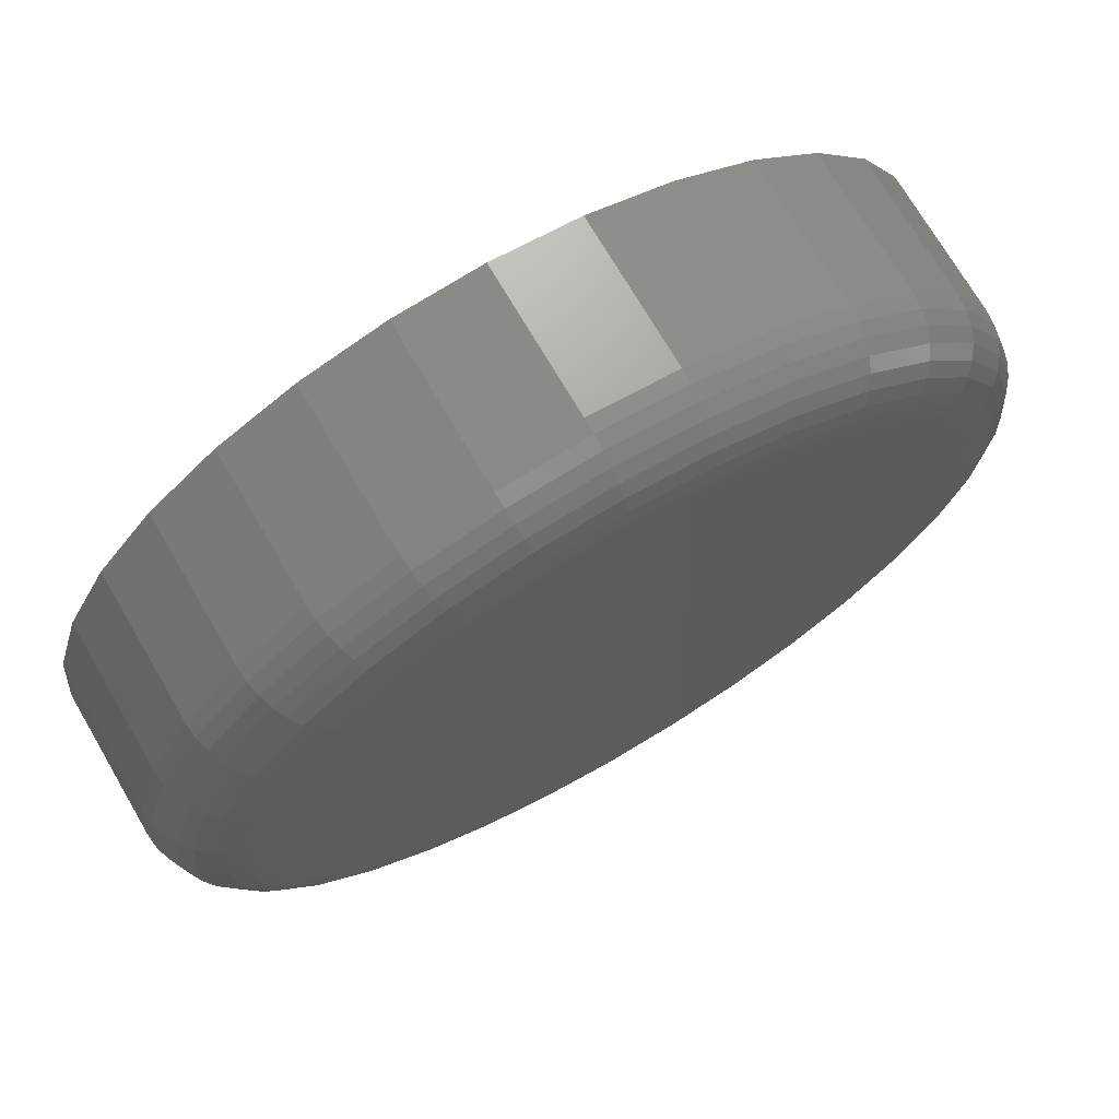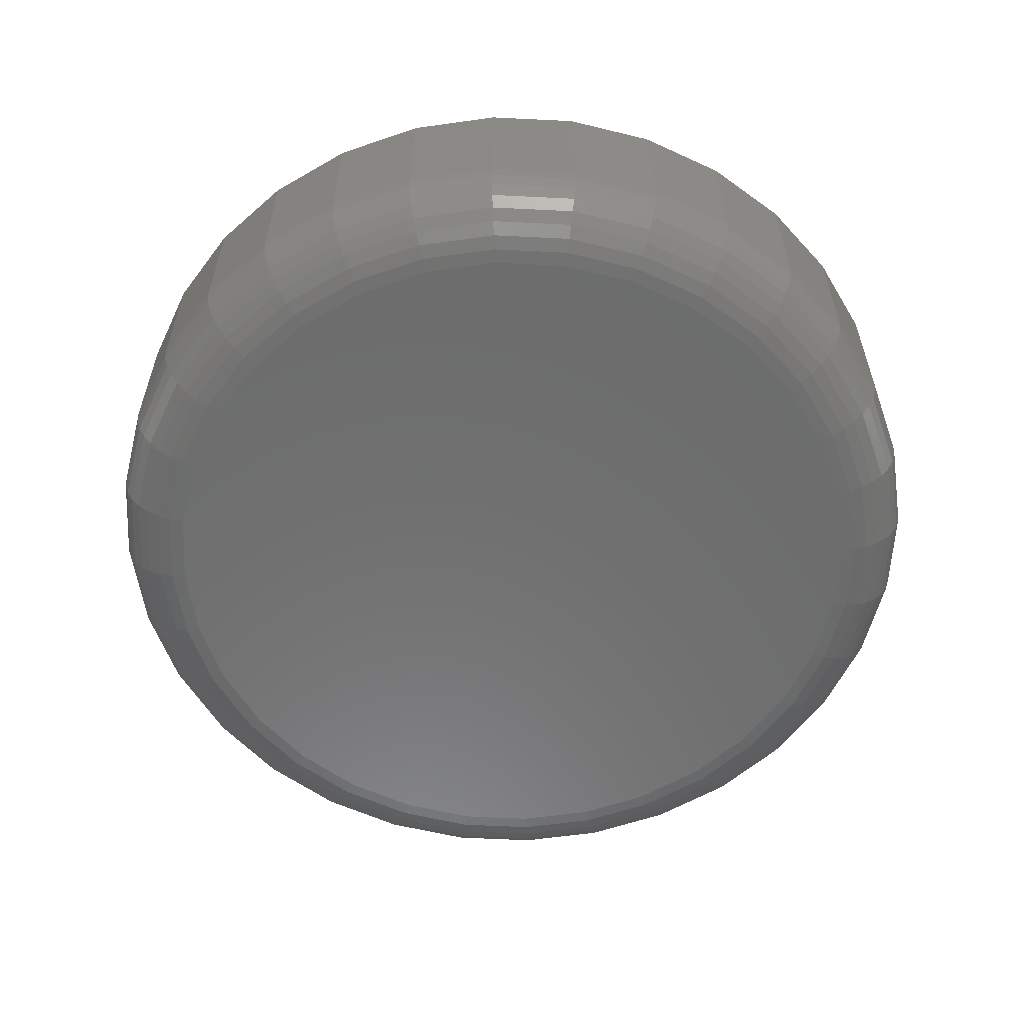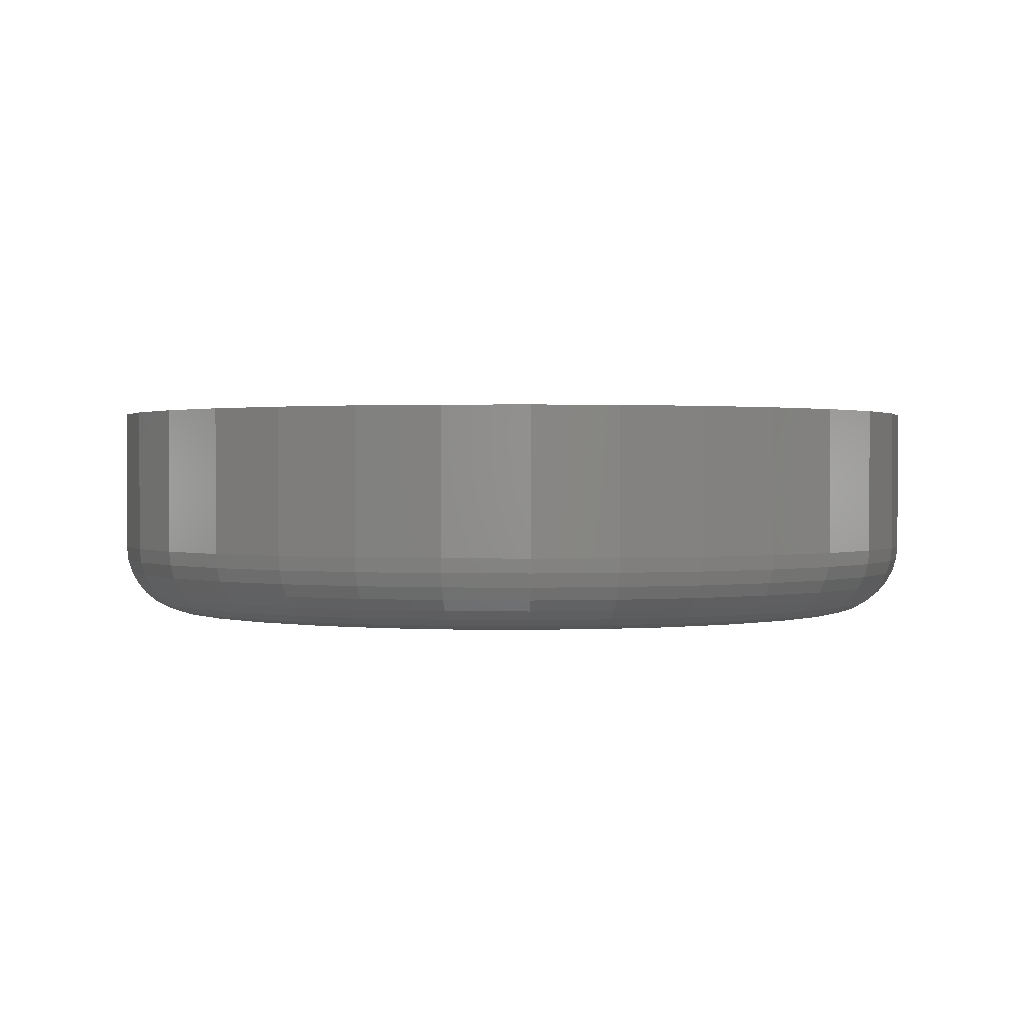
<metadata>
{"format":"stl","ext":"stl","renderer":"f3d","projection":"perspective","resolution":1024,"background":"white","views":[{"elev":72.0,"azim":149.7,"up":"+Y"},{"elev":-58.6,"azim":-64.8,"up":"+Z"},{"elev":1.0,"azim":-81.1,"up":"+Z"}]}
</metadata>
<code>
# stl→obj: 320 verts, 636 faces
v 0.5355 0.07393 0
v 0.5508 0.07243 0
v 0.5203 0.07243 0
v 0.5056 0.06798 0
v 0.5655 0.06798 0
v 0.4921 0.06075 0
v 0.579 0.06075 0
v 0.4802 0.05102 0
v 0.5908 0.05102 0
v 0.579 -0.0693 0
v 0.4921 -0.0693 0
v 0.5908 -0.05958 0
v 0.5056 -0.07653 0
v 0.5655 -0.07653 0
v 0.5203 -0.08098 0
v 0.5508 -0.08098 0
v 0.5355 -0.08248 0
v 0.4802 -0.05958 0
v 0.4705 -0.04773 0
v 0.6006 -0.04773 0
v 0.4633 -0.0342 0
v 0.6078 -0.0342 0
v 0.4588 -0.01953 0
v 0.6122 -0.01953 0
v 0.4573 -0.004276 0
v 0.6137 -0.004276 0
v 0.4588 0.01098 0
v 0.6122 0.01098 0
v 0.4633 0.02565 0
v 0.6078 0.02565 0
v 0.4705 0.03917 0
v 0.6006 0.03917 0
v 0.6294 -0.004276 0.01562
v 0.6294 -0.004276 0.04688
v 0.6276 -0.02258 0.01562
v 0.6276 -0.02258 0.04688
v 0.6222 -0.04018 0.01562
v 0.6222 -0.04018 0.04688
v 0.6135 -0.05641 0.01562
v 0.6135 -0.05641 0.04688
v 0.6019 -0.07063 0.01562
v 0.6019 -0.07063 0.04688
v 0.5877 -0.08229 0.01562
v 0.5877 -0.08229 0.04688
v 0.5714 -0.09097 0.01562
v 0.5714 -0.09097 0.04688
v 0.5538 -0.09631 0.01562
v 0.5538 -0.09631 0.04688
v 0.5355 -0.09811 0.01562
v 0.5355 -0.09811 0.04688
v 0.5172 -0.09631 0.01562
v 0.5172 -0.09631 0.04688
v 0.4996 -0.09097 0.01562
v 0.4996 -0.09097 0.04688
v 0.4834 -0.08229 0.01562
v 0.4834 -0.08229 0.04688
v 0.4692 -0.07063 0.01562
v 0.4692 -0.07063 0.04688
v 0.4575 -0.05641 0.01562
v 0.4575 -0.05641 0.04688
v 0.4488 -0.04018 0.01562
v 0.4488 -0.04018 0.04688
v 0.4435 -0.02258 0.01562
v 0.4435 -0.02258 0.04688
v 0.4417 -0.004276 0.01562
v 0.4417 -0.004276 0.04688
v 0.4435 0.01403 0.01562
v 0.4435 0.01403 0.04688
v 0.4488 0.03163 0.01562
v 0.4488 0.03163 0.04688
v 0.4575 0.04785 0.01562
v 0.4575 0.04785 0.04688
v 0.4692 0.06207 0.01562
v 0.4692 0.06207 0.04688
v 0.4834 0.07374 0.01562
v 0.4834 0.07374 0.04688
v 0.4996 0.08241 0.01562
v 0.4996 0.08241 0.04688
v 0.5172 0.08775 0.01562
v 0.5172 0.08775 0.04688
v 0.5355 0.08956 0.01562
v 0.5355 0.08956 0.04688
v 0.5538 0.08775 0.01562
v 0.5538 0.08775 0.04688
v 0.5714 0.08241 0.01562
v 0.5714 0.08241 0.04688
v 0.5877 0.07374 0.01562
v 0.5877 0.07374 0.04688
v 0.6019 0.06207 0.01562
v 0.6019 0.06207 0.04688
v 0.6135 0.04785 0.01562
v 0.6135 0.04785 0.04688
v 0.6222 0.03163 0.01562
v 0.6222 0.03163 0.04688
v 0.6276 0.01403 0.01562
v 0.6276 0.01403 0.04688
v 0.442 -0.004276 0.01258
v 0.4438 0.01397 0.01258
v 0.4429 -0.004276 0.009646
v 0.4447 0.0138 0.009646
v 0.4443 -0.004276 0.006944
v 0.4461 0.01352 0.006944
v 0.4463 -0.004276 0.004576
v 0.448 0.01314 0.004576
v 0.4486 -0.004276 0.002633
v 0.4503 0.01267 0.002633
v 0.4513 -0.004276 0.001189
v 0.453 0.01215 0.001189
v 0.4543 -0.004276 0.0003002
v 0.4558 0.01158 0.0003002
v 0.6273 0.01397 0.01258
v 0.6291 -0.004276 0.01258
v 0.6264 0.0138 0.009646
v 0.6282 -0.004276 0.009646
v 0.625 0.01352 0.006944
v 0.6267 -0.004276 0.006944
v 0.6231 0.01314 0.004576
v 0.6248 -0.004276 0.004576
v 0.6207 0.01267 0.002633
v 0.6224 -0.004276 0.002633
v 0.6181 0.01215 0.001189
v 0.6197 -0.004276 0.001189
v 0.6152 0.01158 0.0003002
v 0.6168 -0.004276 0.0003002
v 0.6219 0.03152 0.01258
v 0.6211 0.03118 0.009646
v 0.6198 0.03062 0.006944
v 0.618 0.02988 0.004576
v 0.6158 0.02897 0.002633
v 0.6133 0.02794 0.001189
v 0.6106 0.02682 0.0003002
v 0.6133 0.04769 0.01258
v 0.6126 0.04719 0.009646
v 0.6114 0.04639 0.006944
v 0.6097 0.04531 0.004576
v 0.6078 0.044 0.002633
v 0.6055 0.0425 0.001189
v 0.6031 0.04087 0.0003002
v 0.6017 0.06186 0.01258
v 0.601 0.06123 0.009646
v 0.6 0.06021 0.006944
v 0.5986 0.05884 0.004576
v 0.597 0.05716 0.002633
v 0.5951 0.05525 0.001189
v 0.593 0.05318 0.0003002
v 0.5875 0.07349 0.01258
v 0.587 0.07275 0.009646
v 0.5862 0.07155 0.006944
v 0.5851 0.06994 0.004576
v 0.5838 0.06797 0.002633
v 0.5823 0.06572 0.001189
v 0.5807 0.06329 0.0003002
v 0.5713 0.08214 0.01258
v 0.571 0.08131 0.009646
v 0.5704 0.07998 0.006944
v 0.5697 0.07819 0.004576
v 0.5688 0.076 0.002633
v 0.5677 0.0735 0.001189
v 0.5666 0.07079 0.0003002
v 0.5538 0.08746 0.01258
v 0.5536 0.08659 0.009646
v 0.5533 0.08517 0.006944
v 0.5529 0.08326 0.004576
v 0.5525 0.08094 0.002633
v 0.552 0.07829 0.001189
v 0.5514 0.07542 0.0003002
v 0.5355 0.08926 0.01258
v 0.5355 0.08837 0.009646
v 0.5355 0.08692 0.006944
v 0.5355 0.08498 0.004576
v 0.5355 0.08261 0.002633
v 0.5355 0.07991 0.001189
v 0.5355 0.07698 0.0003002
v 0.5173 0.08746 0.01258
v 0.5175 0.08659 0.009646
v 0.5177 0.08517 0.006944
v 0.5181 0.08326 0.004576
v 0.5186 0.08094 0.002633
v 0.5191 0.07829 0.001189
v 0.5197 0.07542 0.0003002
v 0.4997 0.08214 0.01258
v 0.5001 0.08131 0.009646
v 0.5006 0.07998 0.006944
v 0.5014 0.07819 0.004576
v 0.5023 0.076 0.002633
v 0.5033 0.0735 0.001189
v 0.5044 0.07079 0.0003002
v 0.4836 0.07349 0.01258
v 0.4841 0.07275 0.009646
v 0.4849 0.07155 0.006944
v 0.4859 0.06994 0.004576
v 0.4873 0.06797 0.002633
v 0.4888 0.06572 0.001189
v 0.4904 0.06329 0.0003002
v 0.4694 0.06186 0.01258
v 0.47 0.06123 0.009646
v 0.471 0.06021 0.006944
v 0.4724 0.05884 0.004576
v 0.4741 0.05716 0.002633
v 0.476 0.05525 0.001189
v 0.4781 0.05318 0.0003002
v 0.4578 0.04769 0.01258
v 0.4585 0.04719 0.009646
v 0.4597 0.04639 0.006944
v 0.4613 0.04531 0.004576
v 0.4633 0.044 0.002633
v 0.4655 0.0425 0.001189
v 0.468 0.04087 0.0003002
v 0.4491 0.03152 0.01258
v 0.4499 0.03118 0.009646
v 0.4513 0.03062 0.006944
v 0.4531 0.02988 0.004576
v 0.4553 0.02897 0.002633
v 0.4577 0.02794 0.001189
v 0.4605 0.02682 0.0003002
v 0.6273 -0.02252 0.01258
v 0.6264 -0.02235 0.009646
v 0.625 -0.02207 0.006944
v 0.6231 -0.02169 0.004576
v 0.6207 -0.02123 0.002633
v 0.6181 -0.0207 0.001189
v 0.6152 -0.02013 0.0003002
v 0.4438 -0.02252 0.01258
v 0.4447 -0.02235 0.009646
v 0.4461 -0.02207 0.006944
v 0.448 -0.02169 0.004576
v 0.4503 -0.02123 0.002633
v 0.453 -0.0207 0.001189
v 0.4558 -0.02013 0.0003002
v 0.4491 -0.04007 0.01258
v 0.4499 -0.03973 0.009646
v 0.4513 -0.03918 0.006944
v 0.4531 -0.03843 0.004576
v 0.4553 -0.03753 0.002633
v 0.4577 -0.03649 0.001189
v 0.4605 -0.03537 0.0003002
v 0.4578 -0.05624 0.01258
v 0.4585 -0.05575 0.009646
v 0.4597 -0.05494 0.006944
v 0.4613 -0.05386 0.004576
v 0.4633 -0.05255 0.002633
v 0.4655 -0.05105 0.001189
v 0.468 -0.04942 0.0003002
v 0.4694 -0.07041 0.01258
v 0.47 -0.06978 0.009646
v 0.471 -0.06876 0.006944
v 0.4724 -0.06739 0.004576
v 0.4741 -0.06572 0.002633
v 0.476 -0.06381 0.001189
v 0.4781 -0.06173 0.0003002
v 0.4836 -0.08205 0.01258
v 0.4841 -0.08131 0.009646
v 0.4849 -0.08011 0.006944
v 0.4859 -0.07849 0.004576
v 0.4873 -0.07652 0.002633
v 0.4888 -0.07427 0.001189
v 0.4904 -0.07184 0.0003002
v 0.4997 -0.09069 0.01258
v 0.5001 -0.08987 0.009646
v 0.5006 -0.08853 0.006944
v 0.5014 -0.08674 0.004576
v 0.5023 -0.08455 0.002633
v 0.5033 -0.08205 0.001189
v 0.5044 -0.07935 0.0003002
v 0.5173 -0.09601 0.01258
v 0.5175 -0.09514 0.009646
v 0.5177 -0.09372 0.006944
v 0.5181 -0.09182 0.004576
v 0.5186 -0.08949 0.002633
v 0.5191 -0.08685 0.001189
v 0.5197 -0.08397 0.0003002
v 0.5355 -0.09781 0.01258
v 0.5355 -0.09692 0.009646
v 0.5355 -0.09548 0.006944
v 0.5355 -0.09353 0.004576
v 0.5355 -0.09116 0.002633
v 0.5355 -0.08846 0.001189
v 0.5355 -0.08553 0.0003002
v 0.5538 -0.09601 0.01258
v 0.5536 -0.09514 0.009646
v 0.5533 -0.09372 0.006944
v 0.5529 -0.09182 0.004576
v 0.5525 -0.08949 0.002633
v 0.552 -0.08685 0.001189
v 0.5514 -0.08397 0.0003002
v 0.5713 -0.09069 0.01258
v 0.571 -0.08987 0.009646
v 0.5704 -0.08853 0.006944
v 0.5697 -0.08674 0.004576
v 0.5688 -0.08455 0.002633
v 0.5677 -0.08205 0.001189
v 0.5666 -0.07935 0.0003002
v 0.5875 -0.08205 0.01258
v 0.587 -0.08131 0.009646
v 0.5862 -0.08011 0.006944
v 0.5851 -0.07849 0.004576
v 0.5838 -0.07652 0.002633
v 0.5823 -0.07427 0.001189
v 0.5807 -0.07184 0.0003002
v 0.6017 -0.07041 0.01258
v 0.601 -0.06978 0.009646
v 0.6 -0.06876 0.006944
v 0.5986 -0.06739 0.004576
v 0.597 -0.06572 0.002633
v 0.5951 -0.06381 0.001189
v 0.593 -0.06173 0.0003002
v 0.6133 -0.05624 0.01258
v 0.6126 -0.05575 0.009646
v 0.6114 -0.05494 0.006944
v 0.6097 -0.05386 0.004576
v 0.6078 -0.05255 0.002633
v 0.6055 -0.05105 0.001189
v 0.6031 -0.04942 0.0003002
v 0.6219 -0.04007 0.01258
v 0.6211 -0.03973 0.009646
v 0.6198 -0.03918 0.006944
v 0.618 -0.03843 0.004576
v 0.6158 -0.03753 0.002633
v 0.6133 -0.03649 0.001189
v 0.6106 -0.03537 0.0003002
f 1 2 3
f 4 3 2
f 5 4 2
f 6 4 5
f 7 6 5
f 8 6 7
f 9 8 7
f 10 11 12
f 13 11 10
f 14 13 10
f 15 13 14
f 16 15 14
f 17 15 16
f 11 18 12
f 12 18 19
f 12 19 20
f 20 19 21
f 20 21 22
f 22 21 23
f 22 23 24
f 24 23 25
f 24 25 26
f 26 25 27
f 26 27 28
f 28 27 29
f 28 29 30
f 30 29 31
f 30 31 32
f 32 31 8
f 32 8 9
f 33 34 35
f 35 34 36
f 35 36 37
f 37 36 38
f 37 38 39
f 39 38 40
f 39 40 41
f 41 40 42
f 41 42 43
f 43 42 44
f 43 44 45
f 45 44 46
f 45 46 47
f 47 46 48
f 47 48 49
f 49 48 50
f 49 50 51
f 51 50 52
f 51 52 53
f 53 52 54
f 53 54 55
f 55 54 56
f 55 56 57
f 57 56 58
f 57 58 59
f 59 58 60
f 59 60 61
f 61 60 62
f 61 62 63
f 63 62 64
f 63 64 65
f 65 64 66
f 65 66 67
f 67 66 68
f 67 68 69
f 69 68 70
f 69 70 71
f 71 70 72
f 71 72 73
f 73 72 74
f 73 74 75
f 75 74 76
f 75 76 77
f 77 76 78
f 77 78 79
f 79 78 80
f 79 80 81
f 81 80 82
f 81 82 83
f 83 82 84
f 83 84 85
f 85 84 86
f 85 86 87
f 87 86 88
f 87 88 89
f 89 88 90
f 89 90 91
f 91 90 92
f 91 92 93
f 93 92 94
f 93 94 95
f 95 94 96
f 95 96 33
f 33 96 34
f 65 67 97
f 97 67 98
f 97 98 99
f 99 98 100
f 99 100 101
f 101 100 102
f 101 102 103
f 103 102 104
f 103 104 105
f 105 104 106
f 105 106 107
f 107 106 108
f 107 108 109
f 109 108 110
f 109 110 25
f 25 110 27
f 95 33 111
f 111 33 112
f 111 112 113
f 113 112 114
f 113 114 115
f 115 114 116
f 115 116 117
f 117 116 118
f 117 118 119
f 119 118 120
f 119 120 121
f 121 120 122
f 121 122 123
f 123 122 124
f 123 124 28
f 28 124 26
f 93 95 125
f 125 95 111
f 125 111 126
f 126 111 113
f 126 113 127
f 127 113 115
f 127 115 128
f 128 115 117
f 128 117 129
f 129 117 119
f 129 119 130
f 130 119 121
f 130 121 131
f 131 121 123
f 131 123 30
f 30 123 28
f 91 93 132
f 132 93 125
f 132 125 133
f 133 125 126
f 133 126 134
f 134 126 127
f 134 127 135
f 135 127 128
f 135 128 136
f 136 128 129
f 136 129 137
f 137 129 130
f 137 130 138
f 138 130 131
f 138 131 32
f 32 131 30
f 89 91 139
f 139 91 132
f 139 132 140
f 140 132 133
f 140 133 141
f 141 133 134
f 141 134 142
f 142 134 135
f 142 135 143
f 143 135 136
f 143 136 144
f 144 136 137
f 144 137 145
f 145 137 138
f 145 138 9
f 9 138 32
f 87 89 146
f 146 89 139
f 146 139 147
f 147 139 140
f 147 140 148
f 148 140 141
f 148 141 149
f 149 141 142
f 149 142 150
f 150 142 143
f 150 143 151
f 151 143 144
f 151 144 152
f 152 144 145
f 152 145 7
f 7 145 9
f 85 87 153
f 153 87 146
f 153 146 154
f 154 146 147
f 154 147 155
f 155 147 148
f 155 148 156
f 156 148 149
f 156 149 157
f 157 149 150
f 157 150 158
f 158 150 151
f 158 151 159
f 159 151 152
f 159 152 5
f 5 152 7
f 83 85 160
f 160 85 153
f 160 153 161
f 161 153 154
f 161 154 162
f 162 154 155
f 162 155 163
f 163 155 156
f 163 156 164
f 164 156 157
f 164 157 165
f 165 157 158
f 165 158 166
f 166 158 159
f 166 159 2
f 2 159 5
f 81 83 167
f 167 83 160
f 167 160 168
f 168 160 161
f 168 161 169
f 169 161 162
f 169 162 170
f 170 162 163
f 170 163 171
f 171 163 164
f 171 164 172
f 172 164 165
f 172 165 173
f 173 165 166
f 173 166 1
f 1 166 2
f 79 81 174
f 174 81 167
f 174 167 175
f 175 167 168
f 175 168 176
f 176 168 169
f 176 169 177
f 177 169 170
f 177 170 178
f 178 170 171
f 178 171 179
f 179 171 172
f 179 172 180
f 180 172 173
f 180 173 3
f 3 173 1
f 77 79 181
f 181 79 174
f 181 174 182
f 182 174 175
f 182 175 183
f 183 175 176
f 183 176 184
f 184 176 177
f 184 177 185
f 185 177 178
f 185 178 186
f 186 178 179
f 186 179 187
f 187 179 180
f 187 180 4
f 4 180 3
f 75 77 188
f 188 77 181
f 188 181 189
f 189 181 182
f 189 182 190
f 190 182 183
f 190 183 191
f 191 183 184
f 191 184 192
f 192 184 185
f 192 185 193
f 193 185 186
f 193 186 194
f 194 186 187
f 194 187 6
f 6 187 4
f 73 75 195
f 195 75 188
f 195 188 196
f 196 188 189
f 196 189 197
f 197 189 190
f 197 190 198
f 198 190 191
f 198 191 199
f 199 191 192
f 199 192 200
f 200 192 193
f 200 193 201
f 201 193 194
f 201 194 8
f 8 194 6
f 71 73 202
f 202 73 195
f 202 195 203
f 203 195 196
f 203 196 204
f 204 196 197
f 204 197 205
f 205 197 198
f 205 198 206
f 206 198 199
f 206 199 207
f 207 199 200
f 207 200 208
f 208 200 201
f 208 201 31
f 31 201 8
f 69 71 209
f 209 71 202
f 209 202 210
f 210 202 203
f 210 203 211
f 211 203 204
f 211 204 212
f 212 204 205
f 212 205 213
f 213 205 206
f 213 206 214
f 214 206 207
f 214 207 215
f 215 207 208
f 215 208 29
f 29 208 31
f 67 69 98
f 98 69 209
f 98 209 100
f 100 209 210
f 100 210 102
f 102 210 211
f 102 211 104
f 104 211 212
f 104 212 106
f 106 212 213
f 106 213 108
f 108 213 214
f 108 214 110
f 110 214 215
f 110 215 27
f 27 215 29
f 33 35 112
f 112 35 216
f 112 216 114
f 114 216 217
f 114 217 116
f 116 217 218
f 116 218 118
f 118 218 219
f 118 219 120
f 120 219 220
f 120 220 122
f 122 220 221
f 122 221 124
f 124 221 222
f 124 222 26
f 26 222 24
f 63 65 223
f 223 65 97
f 223 97 224
f 224 97 99
f 224 99 225
f 225 99 101
f 225 101 226
f 226 101 103
f 226 103 227
f 227 103 105
f 227 105 228
f 228 105 107
f 228 107 229
f 229 107 109
f 229 109 23
f 23 109 25
f 61 63 230
f 230 63 223
f 230 223 231
f 231 223 224
f 231 224 232
f 232 224 225
f 232 225 233
f 233 225 226
f 233 226 234
f 234 226 227
f 234 227 235
f 235 227 228
f 235 228 236
f 236 228 229
f 236 229 21
f 21 229 23
f 59 61 237
f 237 61 230
f 237 230 238
f 238 230 231
f 238 231 239
f 239 231 232
f 239 232 240
f 240 232 233
f 240 233 241
f 241 233 234
f 241 234 242
f 242 234 235
f 242 235 243
f 243 235 236
f 243 236 19
f 19 236 21
f 57 59 244
f 244 59 237
f 244 237 245
f 245 237 238
f 245 238 246
f 246 238 239
f 246 239 247
f 247 239 240
f 247 240 248
f 248 240 241
f 248 241 249
f 249 241 242
f 249 242 250
f 250 242 243
f 250 243 18
f 18 243 19
f 55 57 251
f 251 57 244
f 251 244 252
f 252 244 245
f 252 245 253
f 253 245 246
f 253 246 254
f 254 246 247
f 254 247 255
f 255 247 248
f 255 248 256
f 256 248 249
f 256 249 257
f 257 249 250
f 257 250 11
f 11 250 18
f 53 55 258
f 258 55 251
f 258 251 259
f 259 251 252
f 259 252 260
f 260 252 253
f 260 253 261
f 261 253 254
f 261 254 262
f 262 254 255
f 262 255 263
f 263 255 256
f 263 256 264
f 264 256 257
f 264 257 13
f 13 257 11
f 51 53 265
f 265 53 258
f 265 258 266
f 266 258 259
f 266 259 267
f 267 259 260
f 267 260 268
f 268 260 261
f 268 261 269
f 269 261 262
f 269 262 270
f 270 262 263
f 270 263 271
f 271 263 264
f 271 264 15
f 15 264 13
f 49 51 272
f 272 51 265
f 272 265 273
f 273 265 266
f 273 266 274
f 274 266 267
f 274 267 275
f 275 267 268
f 275 268 276
f 276 268 269
f 276 269 277
f 277 269 270
f 277 270 278
f 278 270 271
f 278 271 17
f 17 271 15
f 47 49 279
f 279 49 272
f 279 272 280
f 280 272 273
f 280 273 281
f 281 273 274
f 281 274 282
f 282 274 275
f 282 275 283
f 283 275 276
f 283 276 284
f 284 276 277
f 284 277 285
f 285 277 278
f 285 278 16
f 16 278 17
f 45 47 286
f 286 47 279
f 286 279 287
f 287 279 280
f 287 280 288
f 288 280 281
f 288 281 289
f 289 281 282
f 289 282 290
f 290 282 283
f 290 283 291
f 291 283 284
f 291 284 292
f 292 284 285
f 292 285 14
f 14 285 16
f 43 45 293
f 293 45 286
f 293 286 294
f 294 286 287
f 294 287 295
f 295 287 288
f 295 288 296
f 296 288 289
f 296 289 297
f 297 289 290
f 297 290 298
f 298 290 291
f 298 291 299
f 299 291 292
f 299 292 10
f 10 292 14
f 41 43 300
f 300 43 293
f 300 293 301
f 301 293 294
f 301 294 302
f 302 294 295
f 302 295 303
f 303 295 296
f 303 296 304
f 304 296 297
f 304 297 305
f 305 297 298
f 305 298 306
f 306 298 299
f 306 299 12
f 12 299 10
f 39 41 307
f 307 41 300
f 307 300 308
f 308 300 301
f 308 301 309
f 309 301 302
f 309 302 310
f 310 302 303
f 310 303 311
f 311 303 304
f 311 304 312
f 312 304 305
f 312 305 313
f 313 305 306
f 313 306 20
f 20 306 12
f 37 39 314
f 314 39 307
f 314 307 315
f 315 307 308
f 315 308 316
f 316 308 309
f 316 309 317
f 317 309 310
f 317 310 318
f 318 310 311
f 318 311 319
f 319 311 312
f 319 312 320
f 320 312 313
f 320 313 22
f 22 313 20
f 35 37 216
f 216 37 314
f 216 314 217
f 217 314 315
f 217 315 218
f 218 315 316
f 218 316 219
f 219 316 317
f 219 317 220
f 220 317 318
f 220 318 221
f 221 318 319
f 221 319 222
f 222 319 320
f 222 320 24
f 24 320 22
f 80 84 82
f 84 80 78
f 84 78 86
f 86 78 76
f 86 76 88
f 44 54 46
f 46 54 52
f 46 52 48
f 48 52 50
f 88 76 90
f 90 76 74
f 90 74 92
f 92 74 72
f 92 72 94
f 94 72 70
f 94 70 96
f 96 70 68
f 96 68 34
f 34 68 66
f 34 66 36
f 36 66 64
f 36 64 38
f 38 64 62
f 38 62 40
f 40 62 60
f 40 60 42
f 42 60 58
f 42 58 44
f 44 58 56
f 44 56 54

</code>
